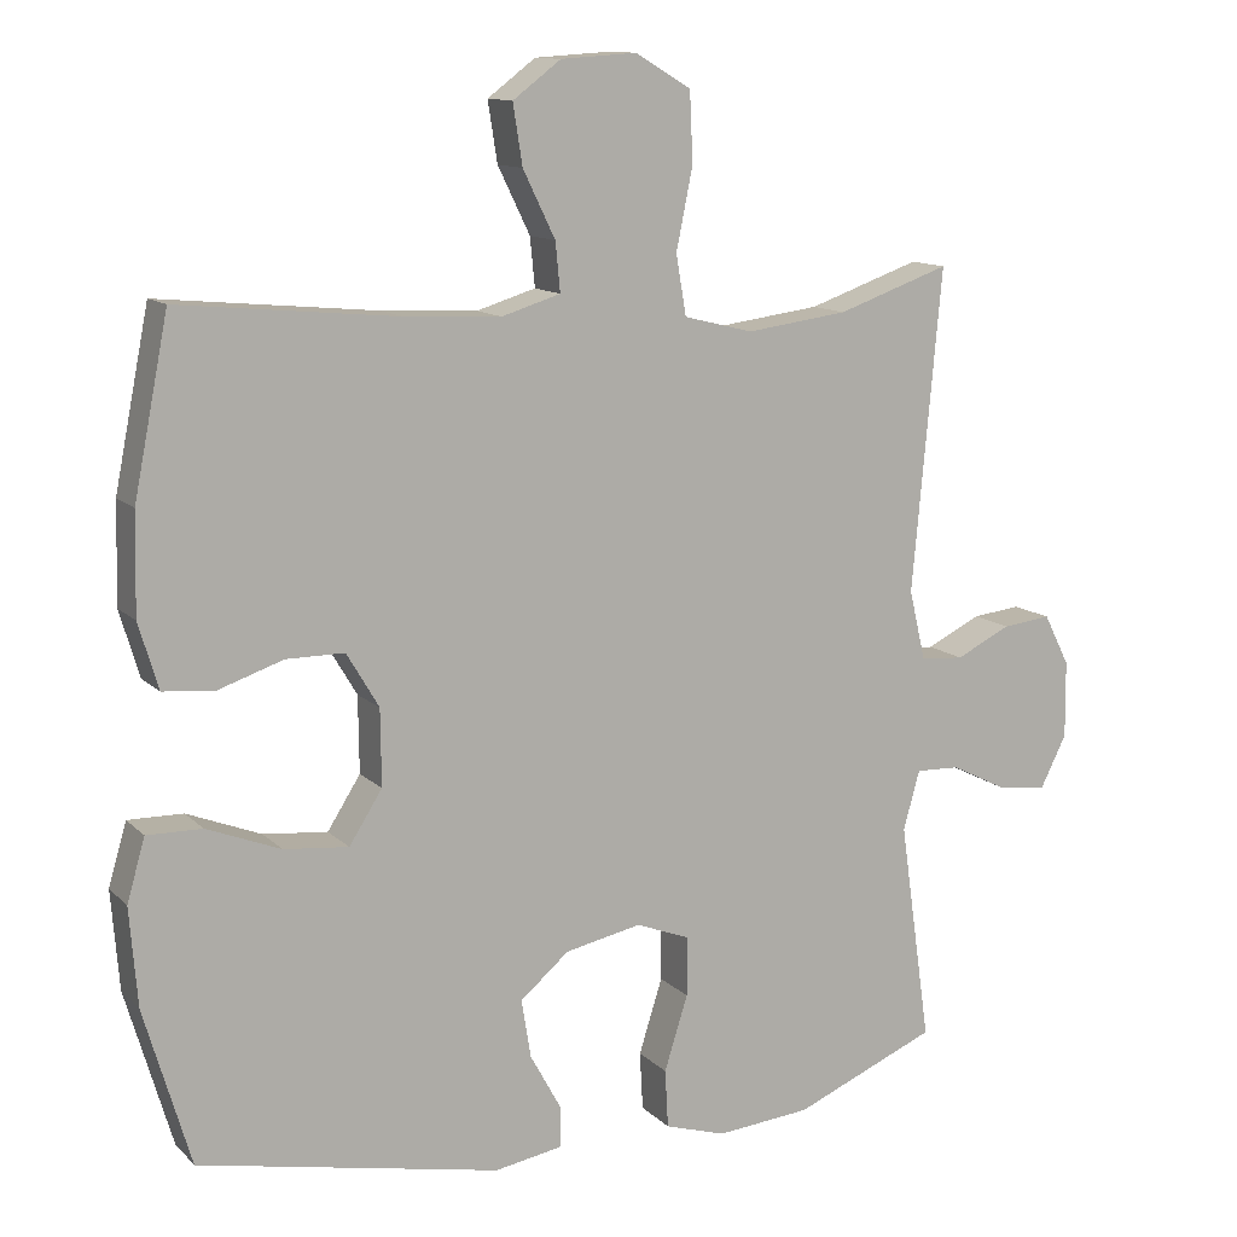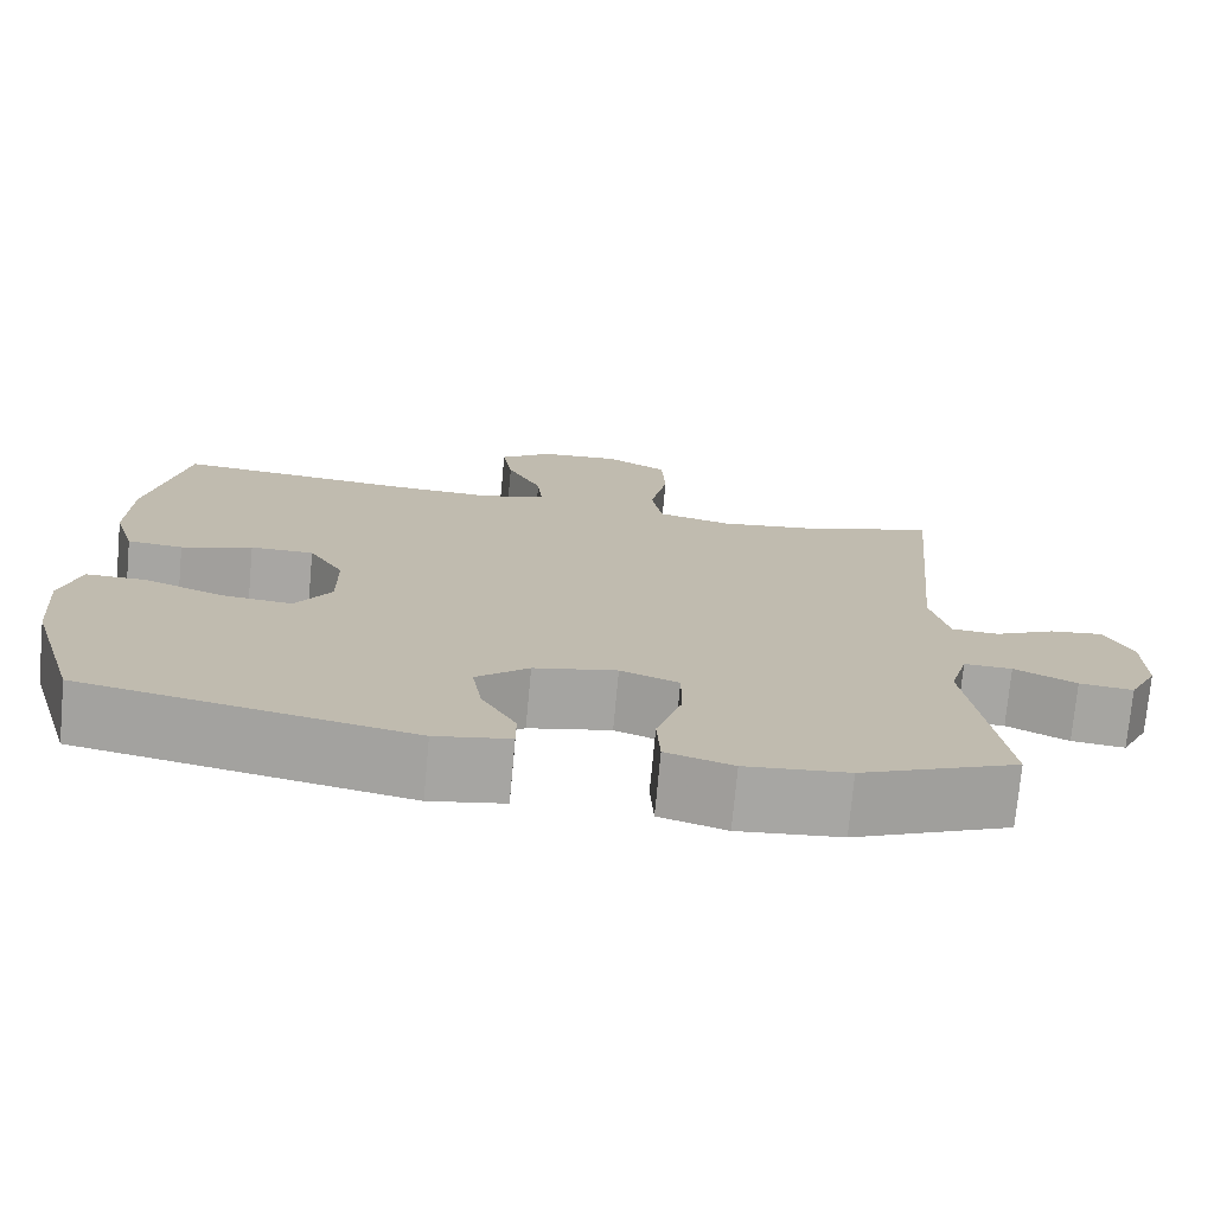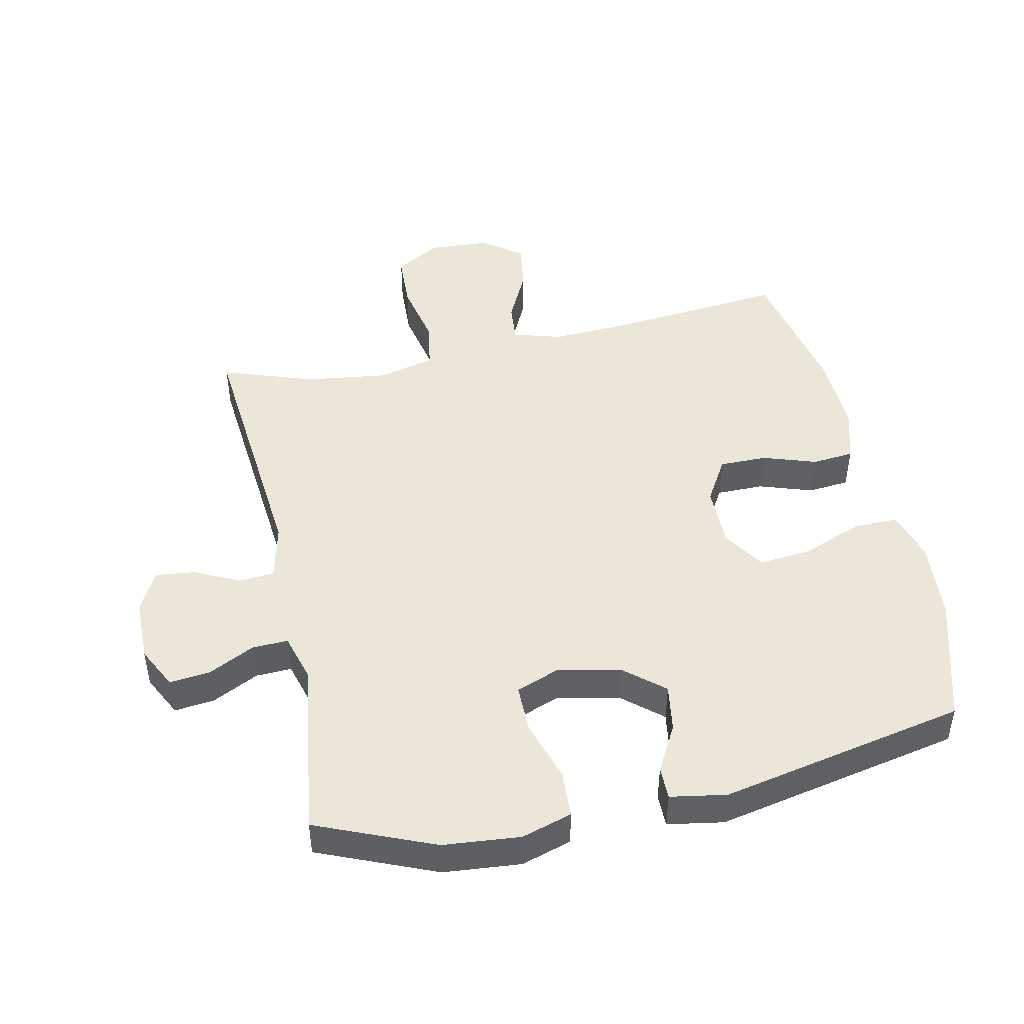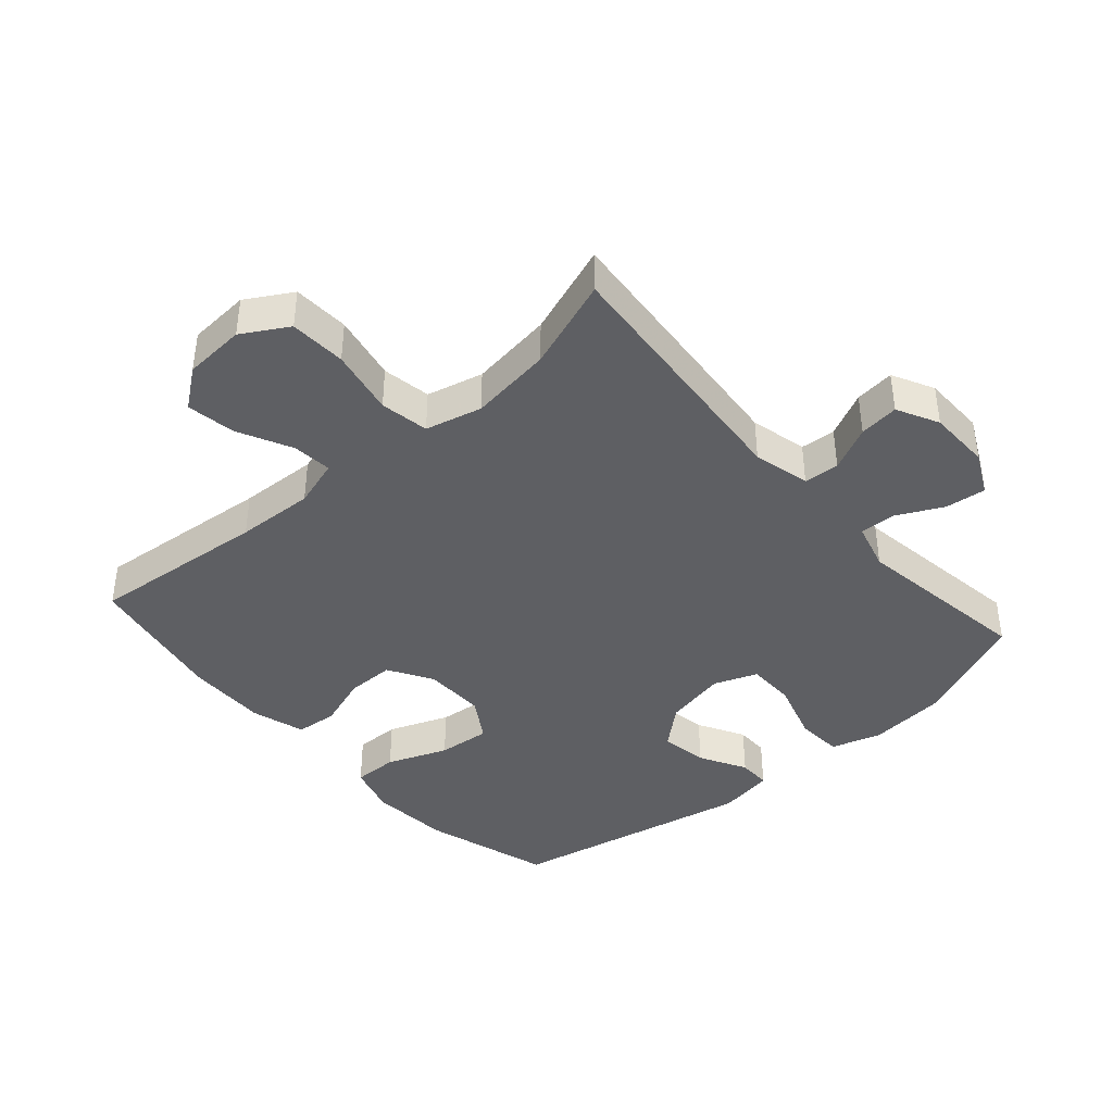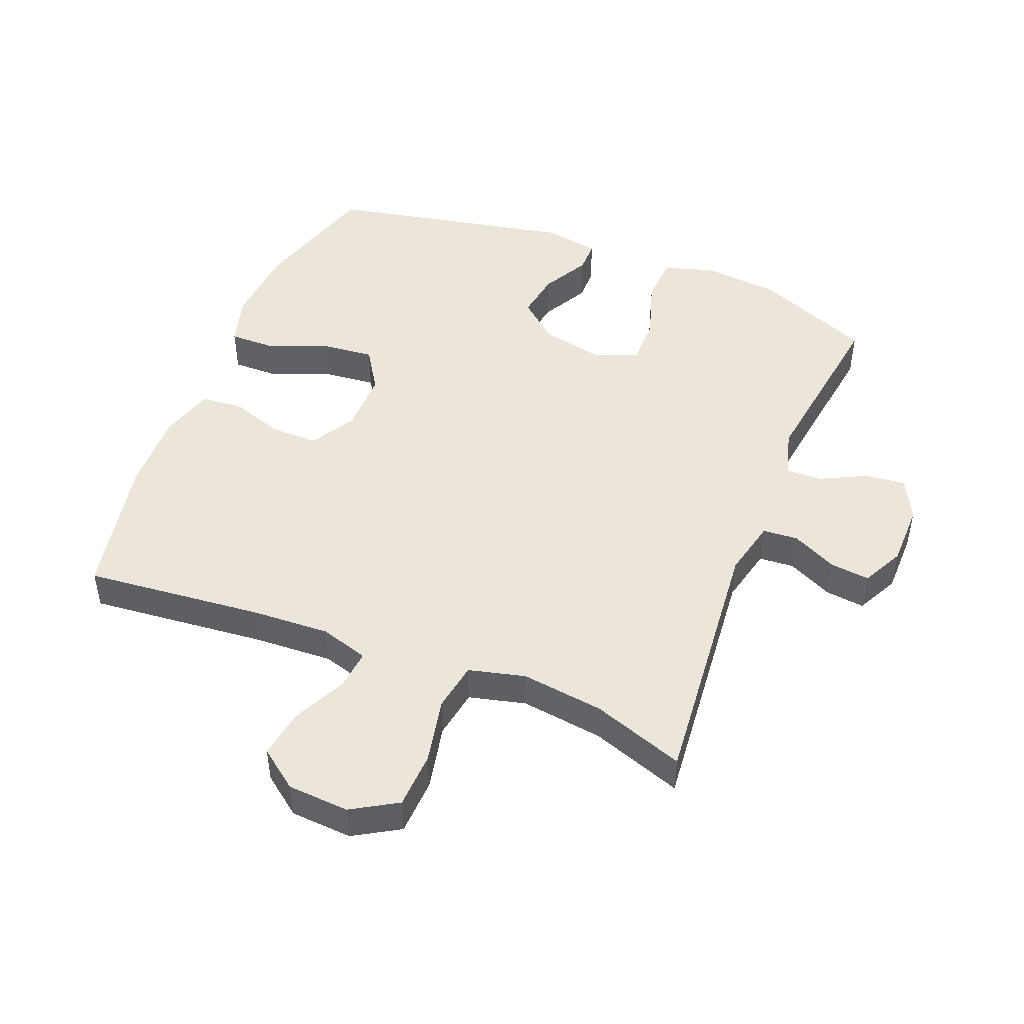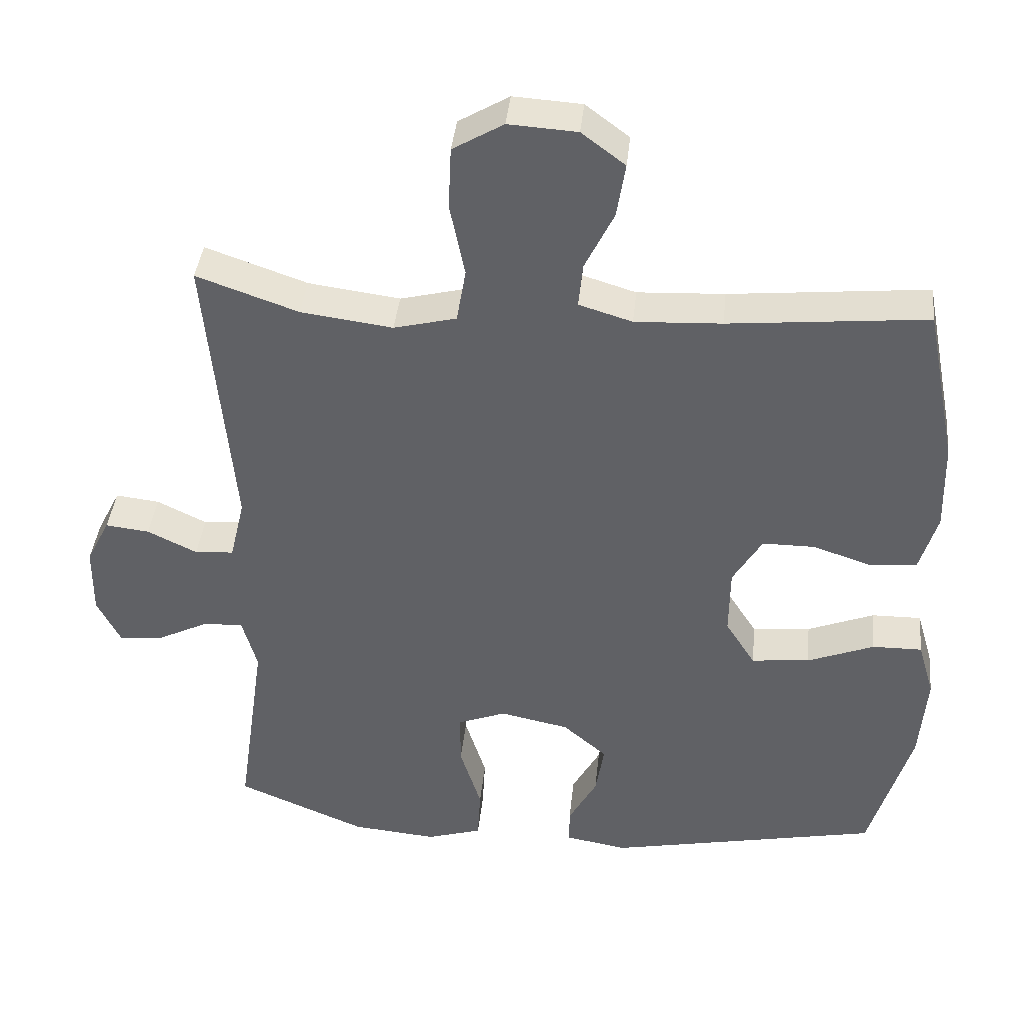
<metadata>
{"format":"obj","ext":"obj","renderer":"f3d","projection":"perspective","resolution":1024,"background":"white","views":[{"elev":12.1,"azim":-26.5,"up":"+Z"},{"elev":-74.3,"azim":-5.3,"up":"+Z"},{"elev":46.4,"azim":167.8,"up":"+Y"},{"elev":-40.8,"azim":41.4,"up":"+Y"},{"elev":47.6,"azim":21.7,"up":"+Y"},{"elev":39.9,"azim":-174.1,"up":"+Z"}]}
</metadata>
<code>
v -0.5 0.07 -0.5
v -0.559 0.07 -0.3
v -0.569 0.07 -0.175
v -0.546 0.07 -0.096
v -0.476 0.07 -0.097
v -0.382 0.07 -0.134
v -0.3 0.07 -0.142
v -0.258 0.07 -0.076
v -0.259 0.07 0.021
v -0.3 0.07 0.09
v -0.374 0.07 0.09
v -0.457 0.07 0.062
v -0.522 0.07 0.068
v -0.547 0.07 0.152
v -0.544 0.07 0.278
v -0.5 0.07 0.5
v -0.222 0.07 0.473
v -0.1 0.07 0.467
v -0.025 0.07 0.49
v -0.031 0.07 0.552
v -0.072 0.07 0.636
v -0.084 0.07 0.712
v -0.023 0.07 0.758
v 0.073 0.07 0.764
v 0.144 0.07 0.722
v 0.148 0.07 0.634
v 0.127 0.07 0.531
v 0.14 0.07 0.455
v 0.228 0.07 0.433
v 0.357 0.07 0.45
v 0.5 0.07 0.5
v 0.463 0.07 0.092
v 0.484 0.07 0.003
v 0.539 0.07 -0.001
v 0.609 0.07 0.033
v 0.671 0.07 0.04
v 0.704 0.07 -0.025
v 0.705 0.07 -0.123
v 0.672 0.07 -0.189
v 0.609 0.07 -0.182
v 0.537 0.07 -0.146
v 0.481 0.07 -0.144
v 0.46 0.07 -0.219
v 0.5 0.07 -0.5
v 0.318 0.07 -0.576
v 0.198 0.07 -0.587
v 0.12 0.07 -0.563
v 0.116 0.07 -0.489
v 0.146 0.07 -0.394
v 0.146 0.07 -0.318
v 0.078 0.07 -0.292
v -0.019 0.07 -0.312
v -0.081 0.07 -0.365
v -0.069 0.07 -0.439
v -0.029 0.07 -0.512
v -0.029 0.07 -0.563
v -0.116 0.07 -0.578
v -0.5 0 -0.5
v -0.559 0 -0.3
v -0.569 0 -0.175
v -0.546 0 -0.096
v -0.476 0 -0.097
v -0.382 0 -0.134
v -0.3 0 -0.142
v -0.258 0 -0.076
v -0.259 0 0.021
v -0.3 0 0.09
v -0.374 0 0.09
v -0.457 0 0.062
v -0.522 0 0.068
v -0.547 0 0.152
v -0.544 0 0.278
v -0.5 0 0.5
v -0.222 0 0.473
v -0.1 0 0.467
v -0.025 0 0.49
v -0.031 0 0.552
v -0.072 0 0.636
v -0.084 0 0.712
v -0.023 0 0.758
v 0.073 0 0.764
v 0.144 0 0.722
v 0.148 0 0.634
v 0.127 0 0.531
v 0.14 0 0.455
v 0.228 0 0.433
v 0.357 0 0.45
v 0.5 0 0.5
v 0.463 0 0.092
v 0.484 0 0.003
v 0.539 0 -0.001
v 0.609 0 0.033
v 0.671 0 0.04
v 0.704 0 -0.025
v 0.705 0 -0.123
v 0.672 0 -0.189
v 0.609 0 -0.182
v 0.537 0 -0.146
v 0.481 0 -0.144
v 0.46 0 -0.219
v 0.5 0 -0.5
v 0.318 0 -0.576
v 0.198 0 -0.587
v 0.12 0 -0.563
v 0.116 0 -0.489
v 0.146 0 -0.394
v 0.146 0 -0.318
v 0.078 0 -0.292
v -0.019 0 -0.312
v -0.081 0 -0.365
v -0.069 0 -0.439
v -0.029 0 -0.512
v -0.029 0 -0.563
v -0.116 0 -0.578
f 4 5 6
f 3 4 6
f 2 3 6
f 1 2 6
f 57 1 6
f 56 57 6
f 55 56 6
f 54 55 6
f 53 54 6 7
f 52 53 7 8
f 51 52 8 9
f 50 51 9 10
f 47 48 49
f 46 47 49
f 45 46 49
f 44 45 49
f 43 44 49
f 42 43 49 50
f 39 40 41
f 38 39 41
f 37 38 41
f 36 37 41
f 35 36 41
f 34 35 41
f 33 34 41 42
f 42 50 10
f 33 42 10
f 32 33 10
f 25 26 27
f 24 25 27
f 23 24 27
f 22 23 27
f 21 22 27
f 20 21 27
f 19 20 27 28
f 18 19 28 29
f 15 16 17
f 14 15 17
f 13 14 17
f 12 13 17
f 11 12 17
f 11 17 18 29
f 32 10 11
f 31 32 11
f 30 31 11
f 11 29 30
f 63 62 61
f 63 61 60
f 63 60 59
f 63 59 58
f 63 58 114
f 63 114 113
f 63 113 112
f 63 112 111
f 64 63 111 110
f 65 64 110 109
f 66 65 109 108
f 67 66 108 107
f 106 105 104
f 106 104 103
f 106 103 102
f 106 102 101
f 106 101 100
f 107 106 100 99
f 98 97 96
f 98 96 95
f 98 95 94
f 98 94 93
f 98 93 92
f 98 92 91
f 99 98 91 90
f 67 107 99
f 67 99 90
f 67 90 89
f 84 83 82
f 84 82 81
f 84 81 80
f 84 80 79
f 84 79 78
f 84 78 77
f 85 84 77 76
f 86 85 76 75
f 74 73 72
f 74 72 71
f 74 71 70
f 74 70 69
f 74 69 68
f 86 75 74 68
f 68 67 89
f 68 89 88
f 68 88 87
f 87 86 68
f 1 58 59 2
f 2 59 60 3
f 3 60 61 4
f 4 61 62 5
f 5 62 63 6
f 6 63 64 7
f 7 64 65 8
f 8 65 66 9
f 9 66 67 10
f 10 67 68 11
f 11 68 69 12
f 12 69 70 13
f 13 70 71 14
f 14 71 72 15
f 15 72 73 16
f 16 73 74 17
f 17 74 75 18
f 18 75 76 19
f 19 76 77 20
f 20 77 78 21
f 21 78 79 22
f 22 79 80 23
f 23 80 81 24
f 24 81 82 25
f 25 82 83 26
f 26 83 84 27
f 27 84 85 28
f 28 85 86 29
f 29 86 87 30
f 30 87 88 31
f 31 88 89 32
f 32 89 90 33
f 33 90 91 34
f 34 91 92 35
f 35 92 93 36
f 36 93 94 37
f 37 94 95 38
f 38 95 96 39
f 39 96 97 40
f 40 97 98 41
f 41 98 99 42
f 42 99 100 43
f 43 100 101 44
f 44 101 102 45
f 45 102 103 46
f 46 103 104 47
f 47 104 105 48
f 48 105 106 49
f 49 106 107 50
f 50 107 108 51
f 51 108 109 52
f 52 109 110 53
f 53 110 111 54
f 54 111 112 55
f 55 112 113 56
f 56 113 114 57
f 57 114 58 1

</code>
